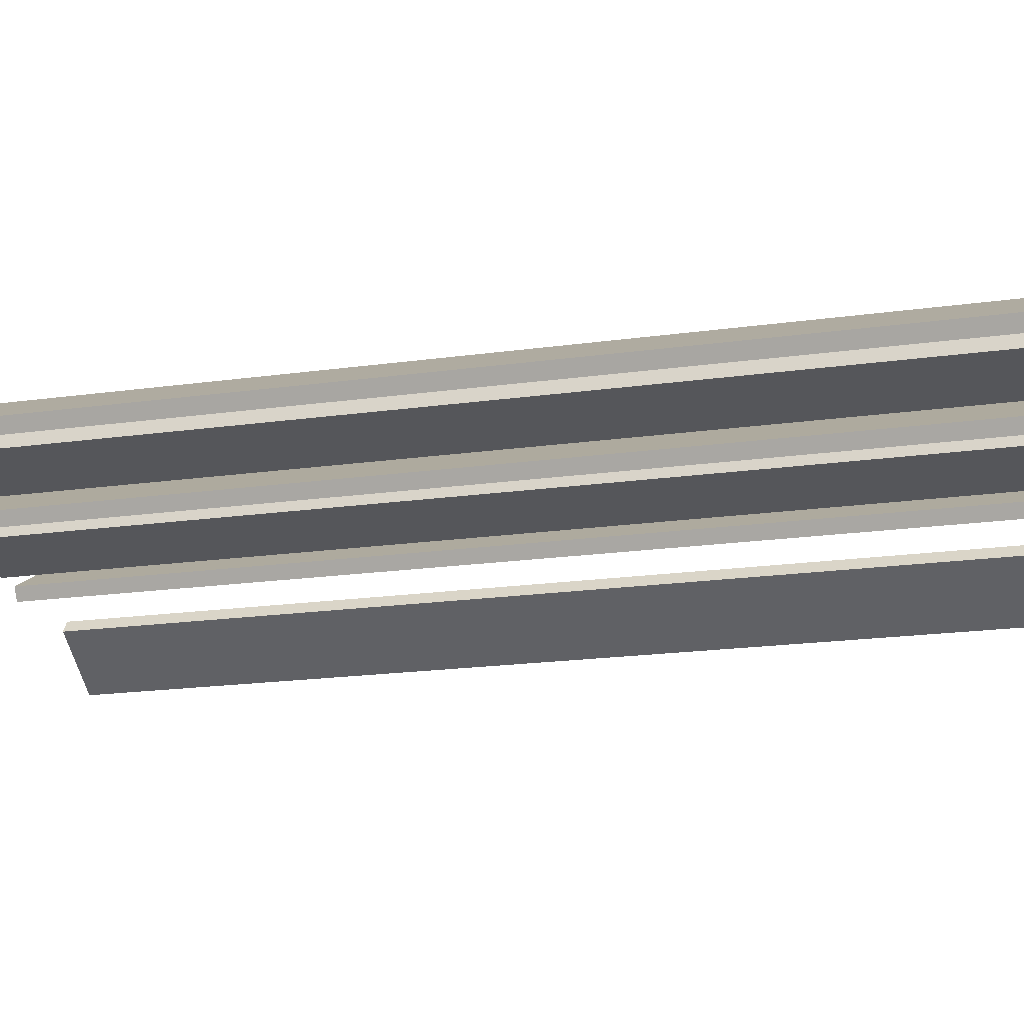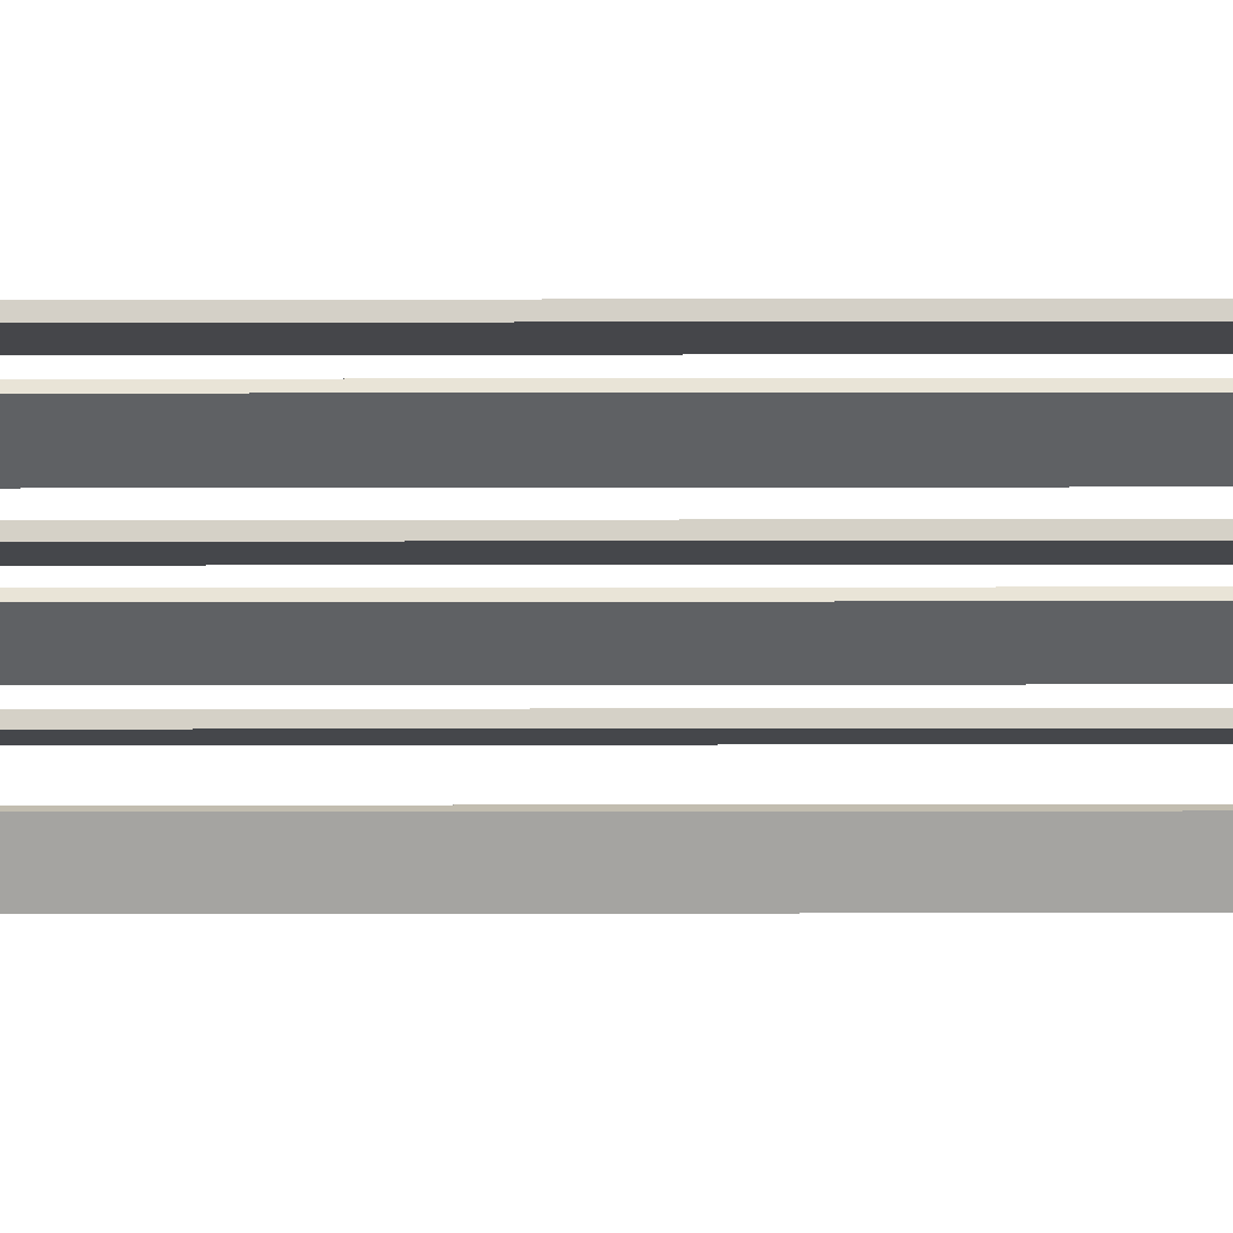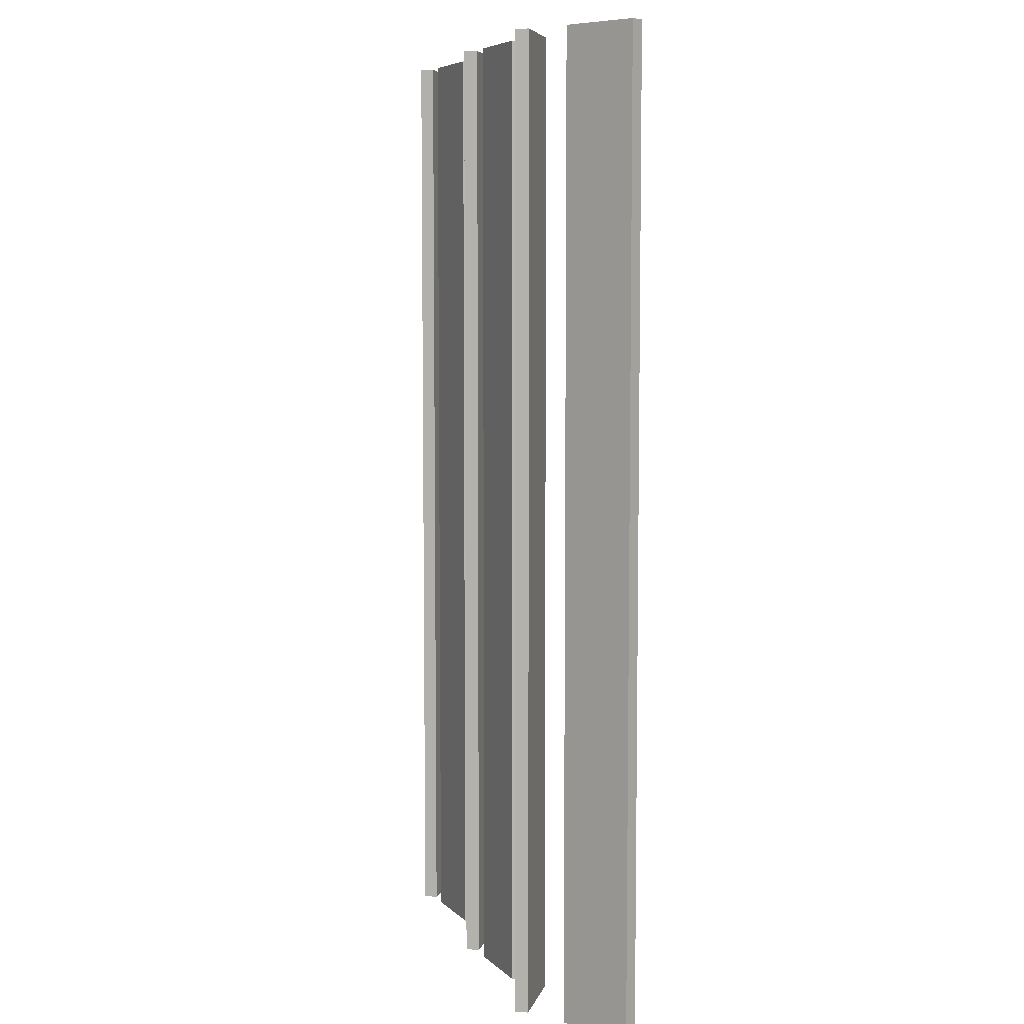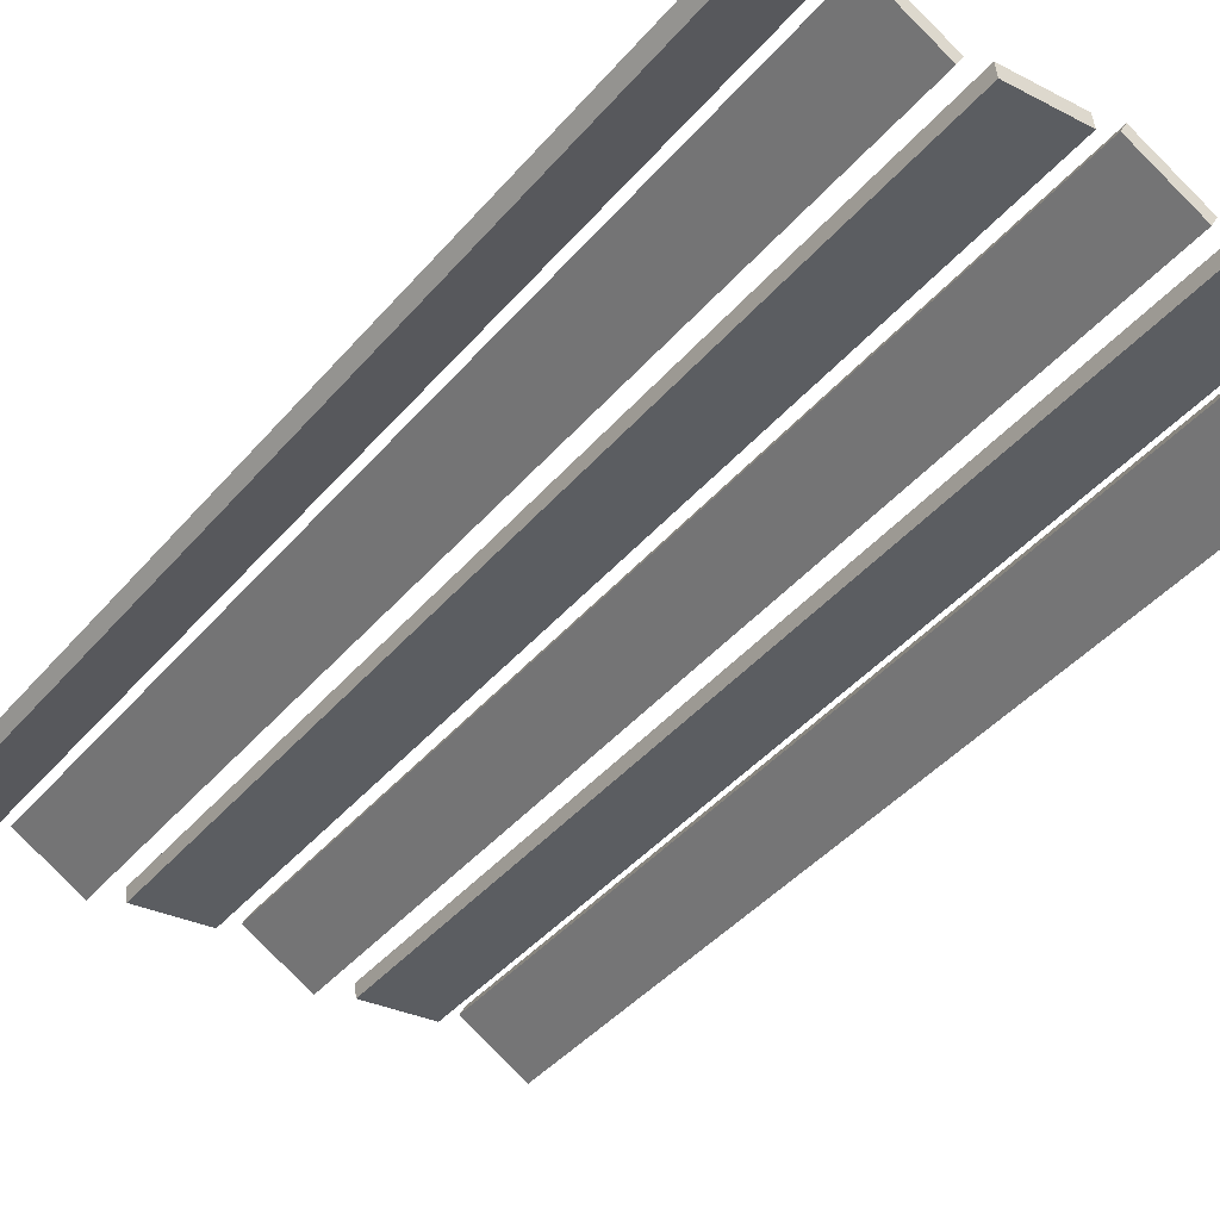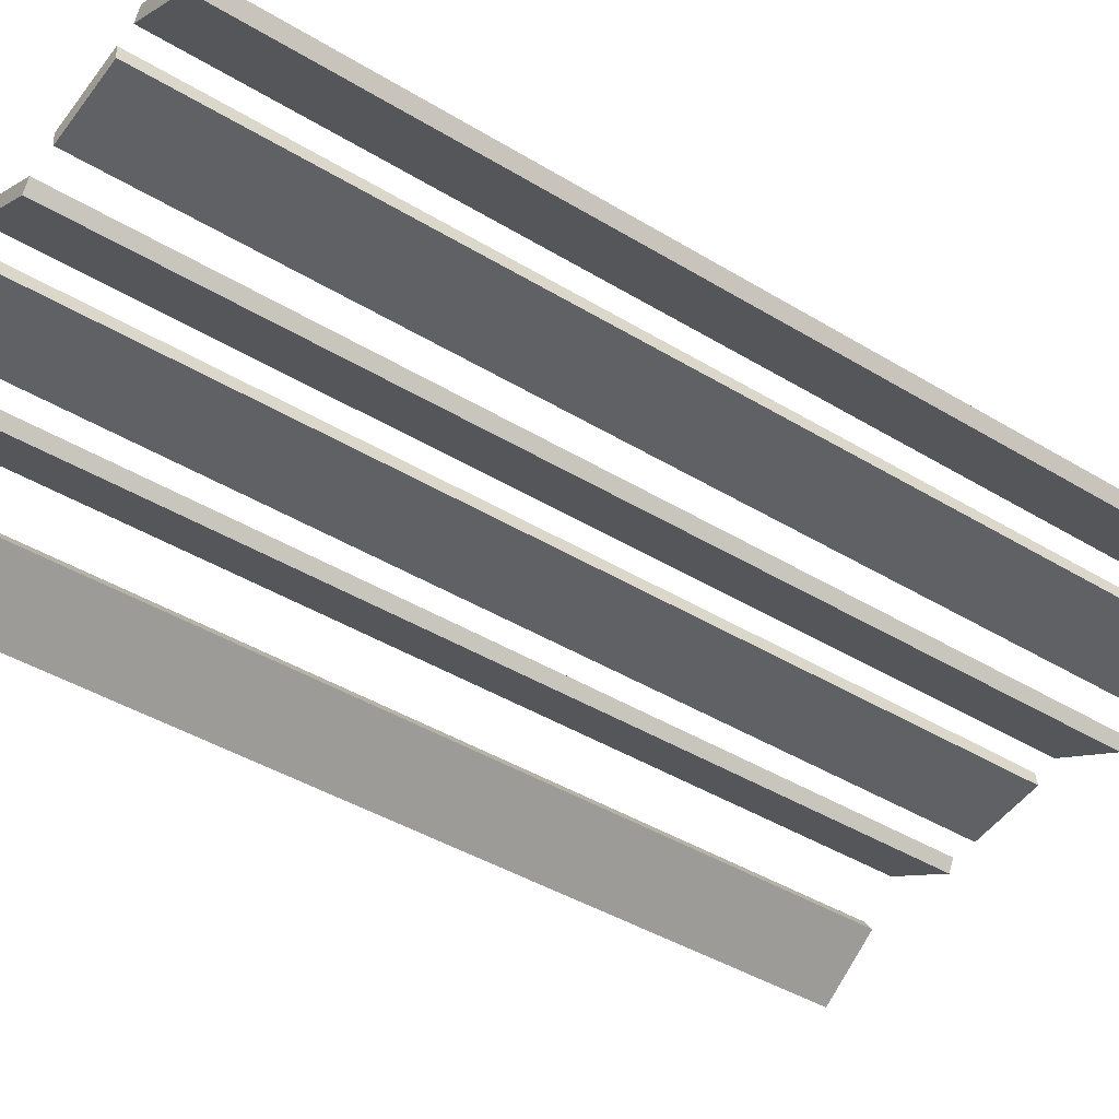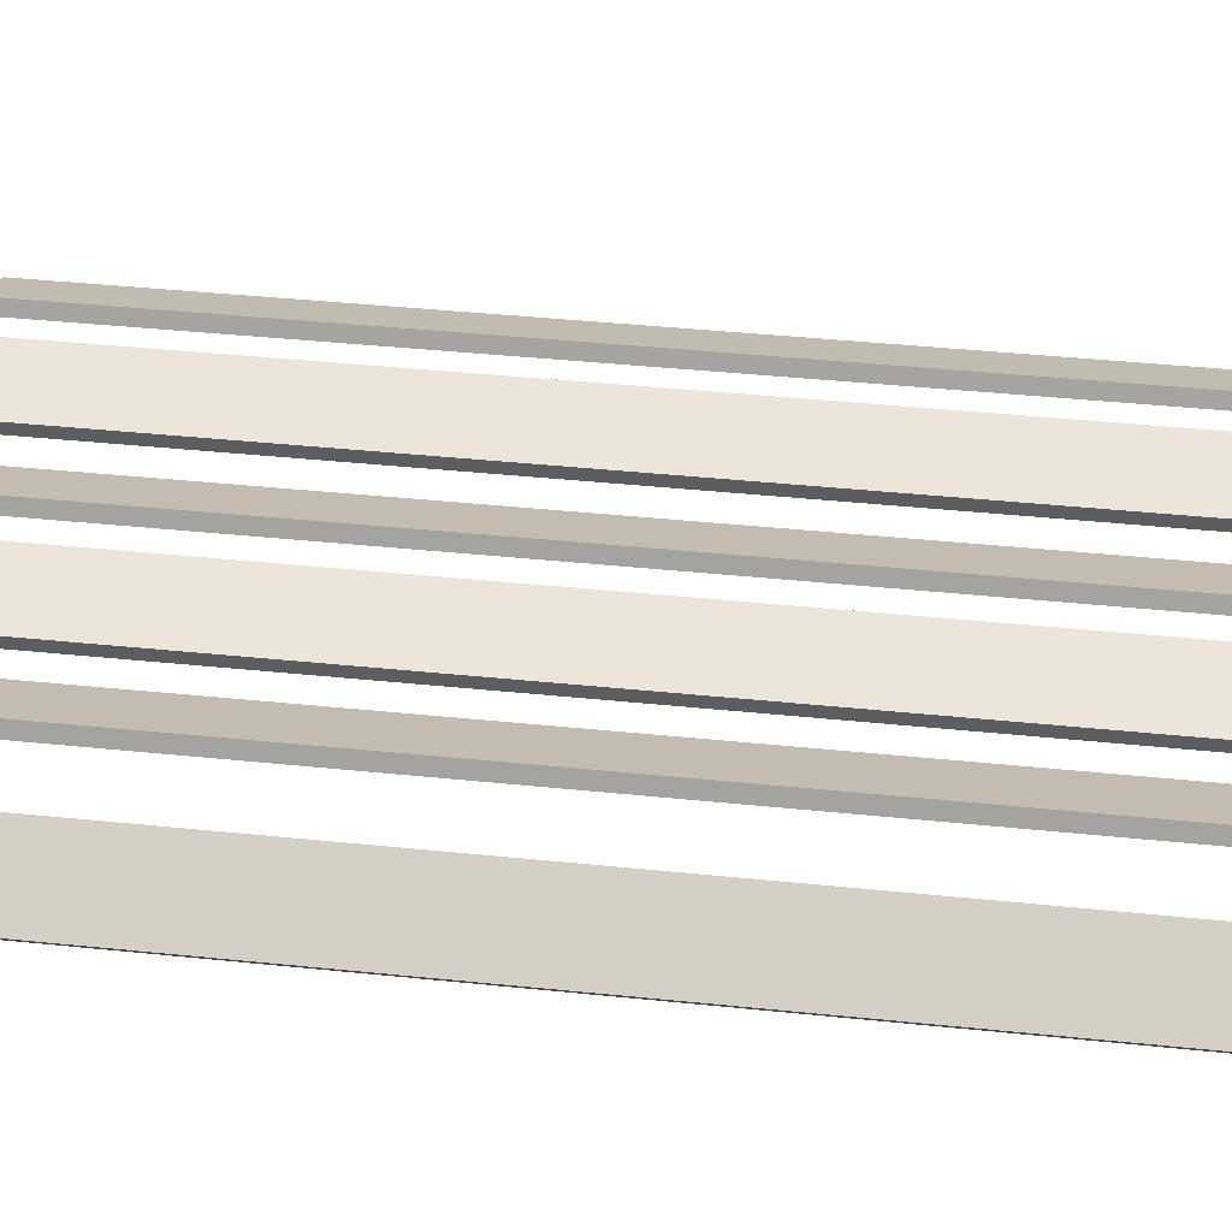
<metadata>
{"format":"obj","ext":"obj","renderer":"f3d","projection":"perspective","resolution":1024,"background":"white","views":[{"elev":-18.2,"azim":-74.4,"up":"+Z"},{"elev":-38.9,"azim":-89.9,"up":"+Z"},{"elev":6.5,"azim":74.7,"up":"+Y"},{"elev":-42.1,"azim":143.2,"up":"+Z"},{"elev":-41.9,"azim":-126.3,"up":"+Z"},{"elev":44.7,"azim":96.7,"up":"+Z"}]}
</metadata>
<code>
o Cube
v 0.5873 7.6 0.1935
v 0.5873 -7.6 0.1935
v 0.4829 7.6 0.3863
v 0.4829 -7.6 0.3863
v -0.4829 7.6 -0.3863
v -0.4829 -7.6 -0.3863
v -0.5873 7.6 -0.1935
v -0.5873 -7.6 -0.1935
v 2.13 7.6 -0.1914
v 2.13 -7.6 -0.1914
v 2.16 7.6 0.02577
v 2.16 -7.6 0.02577
v 0.9242 7.6 -0.02577
v 0.9242 -7.6 -0.02577
v 0.9541 7.6 0.1914
v 0.9541 -7.6 0.1914
v 3.717 7.6 0.1935
v 3.717 -7.6 0.1935
v 3.613 7.6 0.3863
v 3.613 -7.6 0.3863
v 2.647 7.6 -0.3863
v 2.647 -7.6 -0.3863
v 2.542 7.6 -0.1935
v 2.542 -7.6 -0.1935
v 5.166 7.6 -1.087
v 5.166 -7.6 -1.087
v 5.289 7.6 -0.9057
v 5.289 -7.6 -0.9057
v 4.161 7.6 -0.4004
v 4.161 -7.6 -0.4004
v 4.284 7.6 -0.2194
v 4.284 -7.6 -0.2194
v -1.074 7.6 -0.1914
v -1.074 -7.6 -0.1914
v -1.044 7.6 0.02577
v -1.044 -7.6 0.02577
v -2.28 7.6 -0.02577
v -2.28 -7.6 -0.02577
v -2.25 7.6 0.1914
v -2.25 -7.6 0.1914
v -2.576 7.6 0.1992
v -2.576 -7.6 0.1992
v -2.683 7.6 0.3909
v -2.683 -7.6 0.3909
v -3.641 7.6 -0.3909
v -3.641 -7.6 -0.3909
v -3.747 7.6 -0.1992
v -3.747 -7.6 -0.1992
f 1 5 7 3
f 4 3 7 8
f 8 7 5 6
f 6 2 4 8
f 2 1 3 4
f 6 5 1 2
f 9 13 15 11
f 12 11 15 16
f 16 15 13 14
f 14 10 12 16
f 10 9 11 12
f 14 13 9 10
f 17 21 23 19
f 20 19 23 24
f 24 23 21 22
f 22 18 20 24
f 18 17 19 20
f 22 21 17 18
f 25 29 31 27
f 28 27 31 32
f 32 31 29 30
f 30 26 28 32
f 26 25 27 28
f 30 29 25 26
f 33 37 39 35
f 36 35 39 40
f 40 39 37 38
f 38 34 36 40
f 34 33 35 36
f 38 37 33 34
f 41 45 47 43
f 44 43 47 48
f 48 47 45 46
f 46 42 44 48
f 42 41 43 44
f 46 45 41 42

</code>
